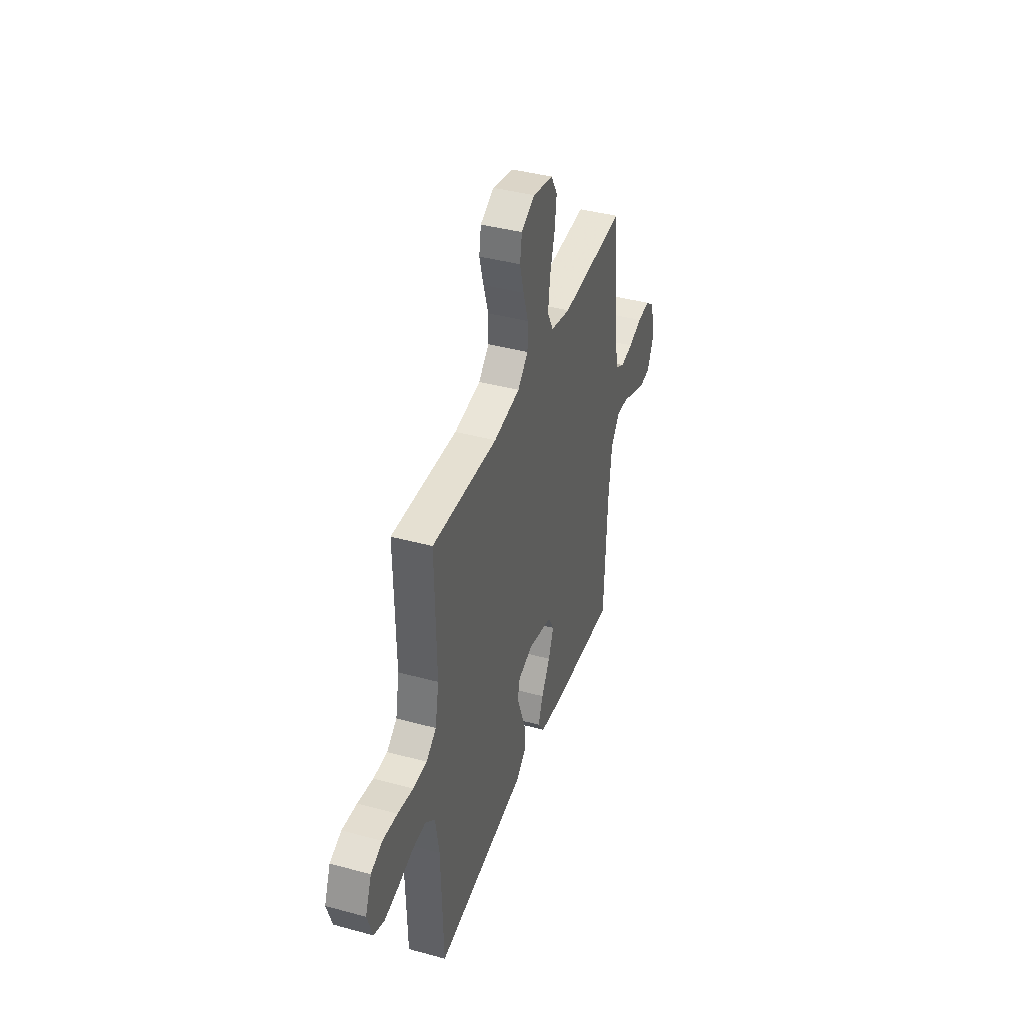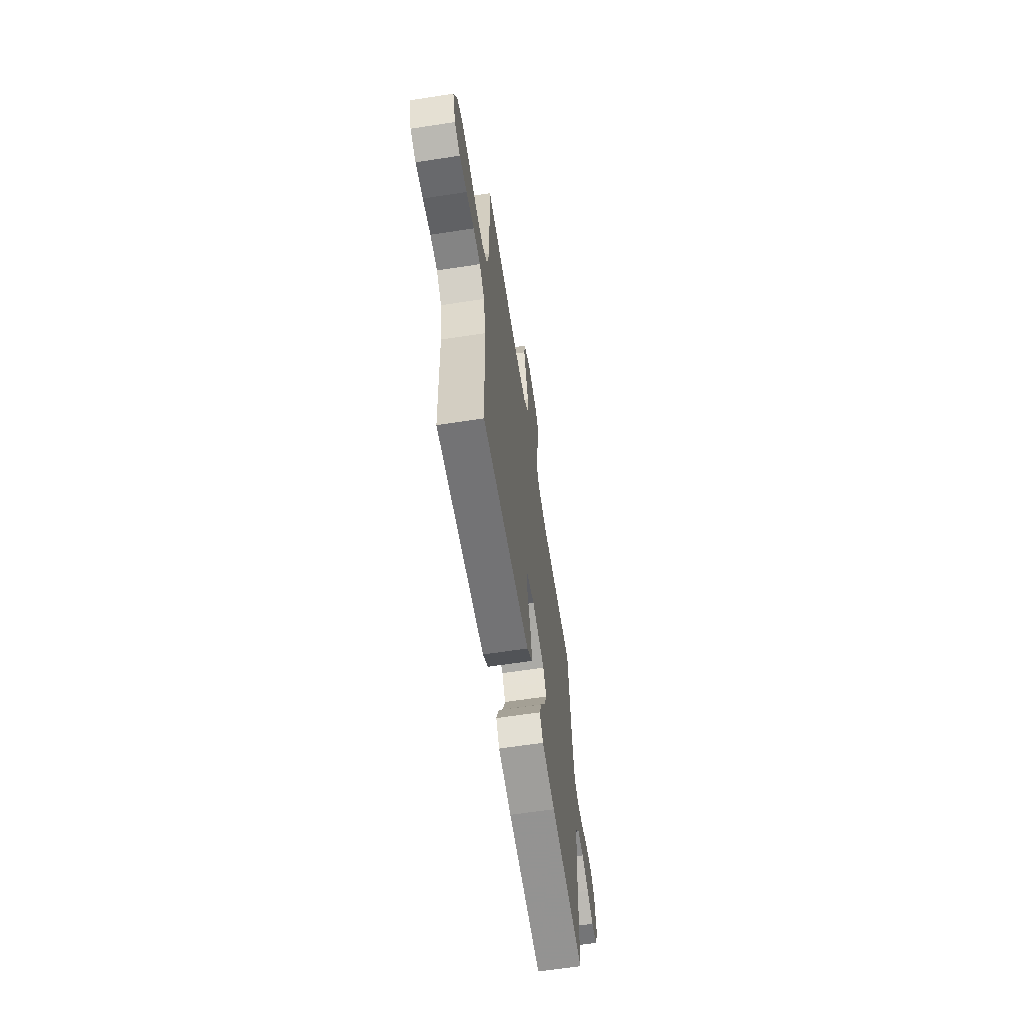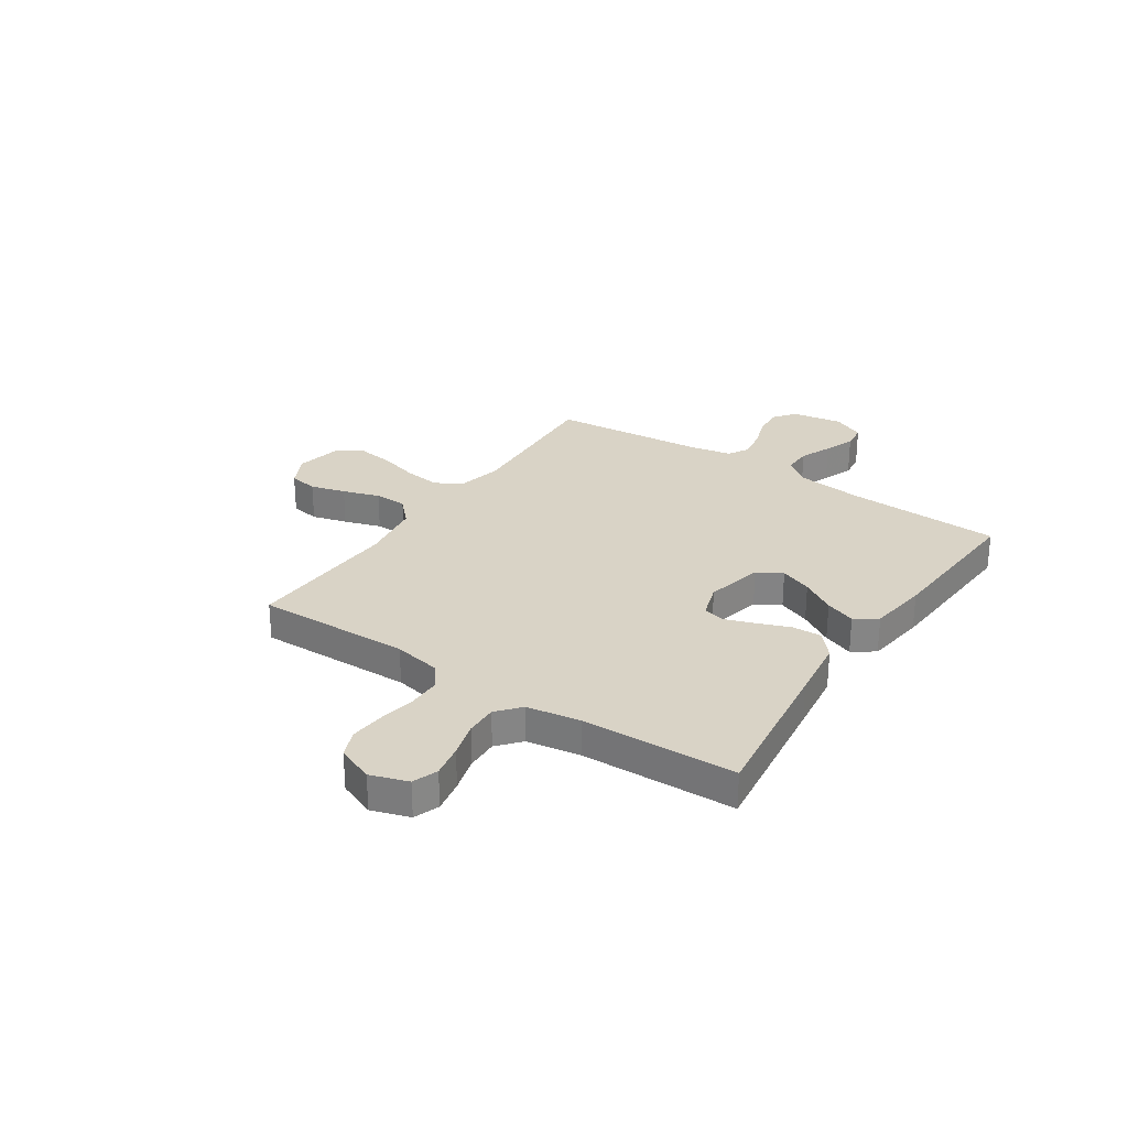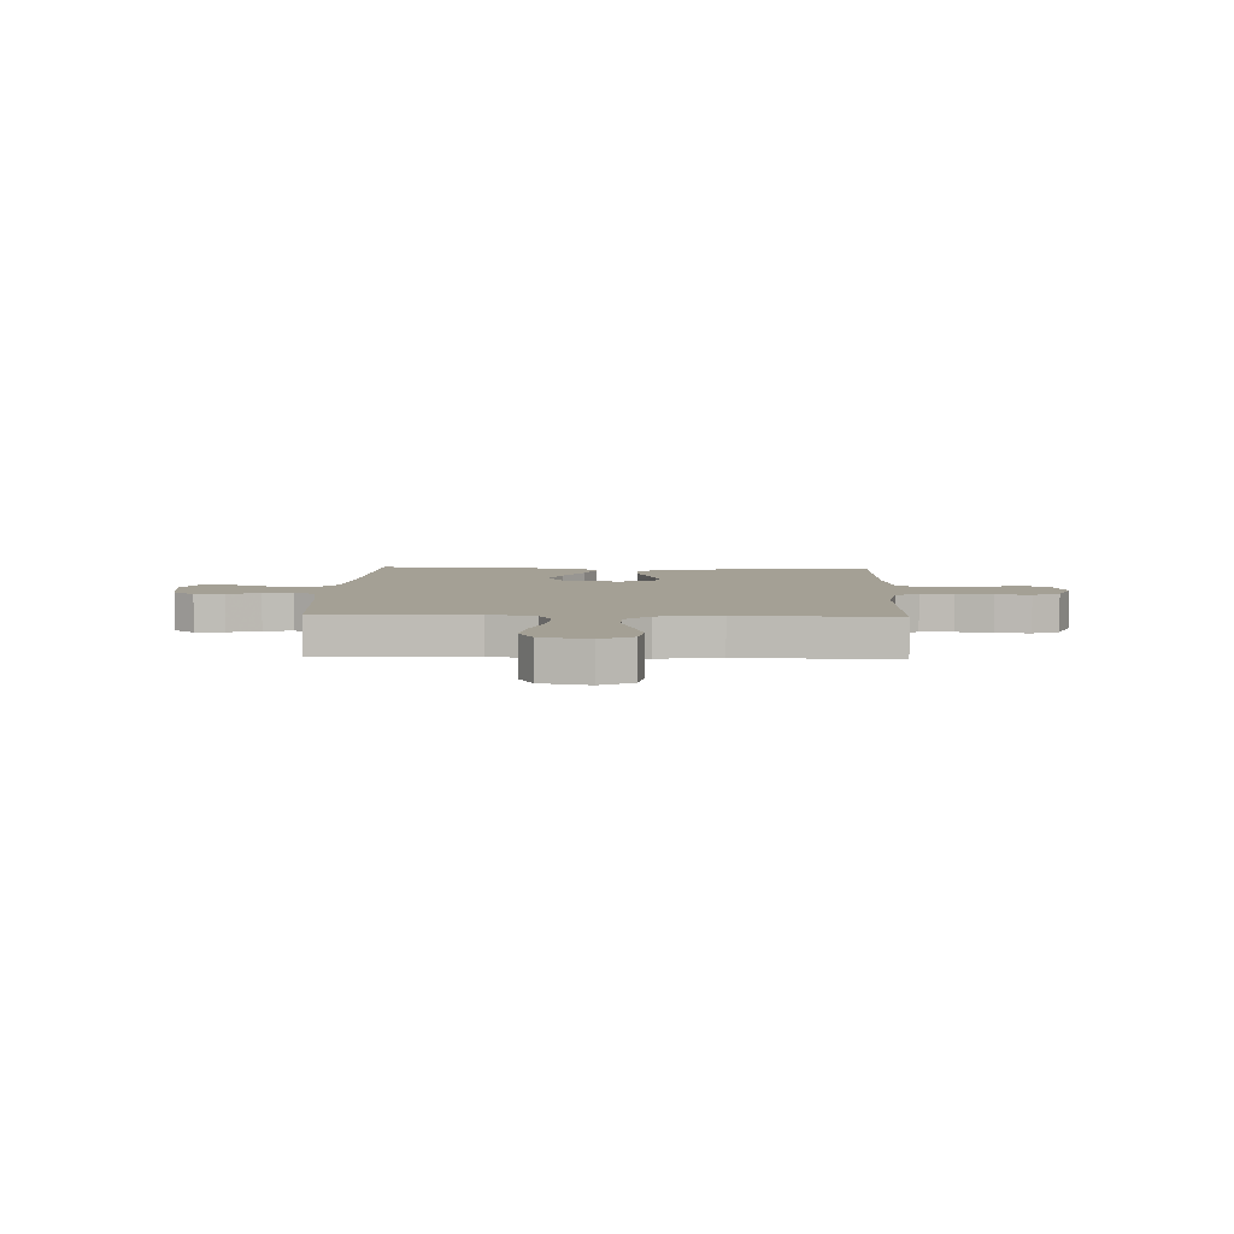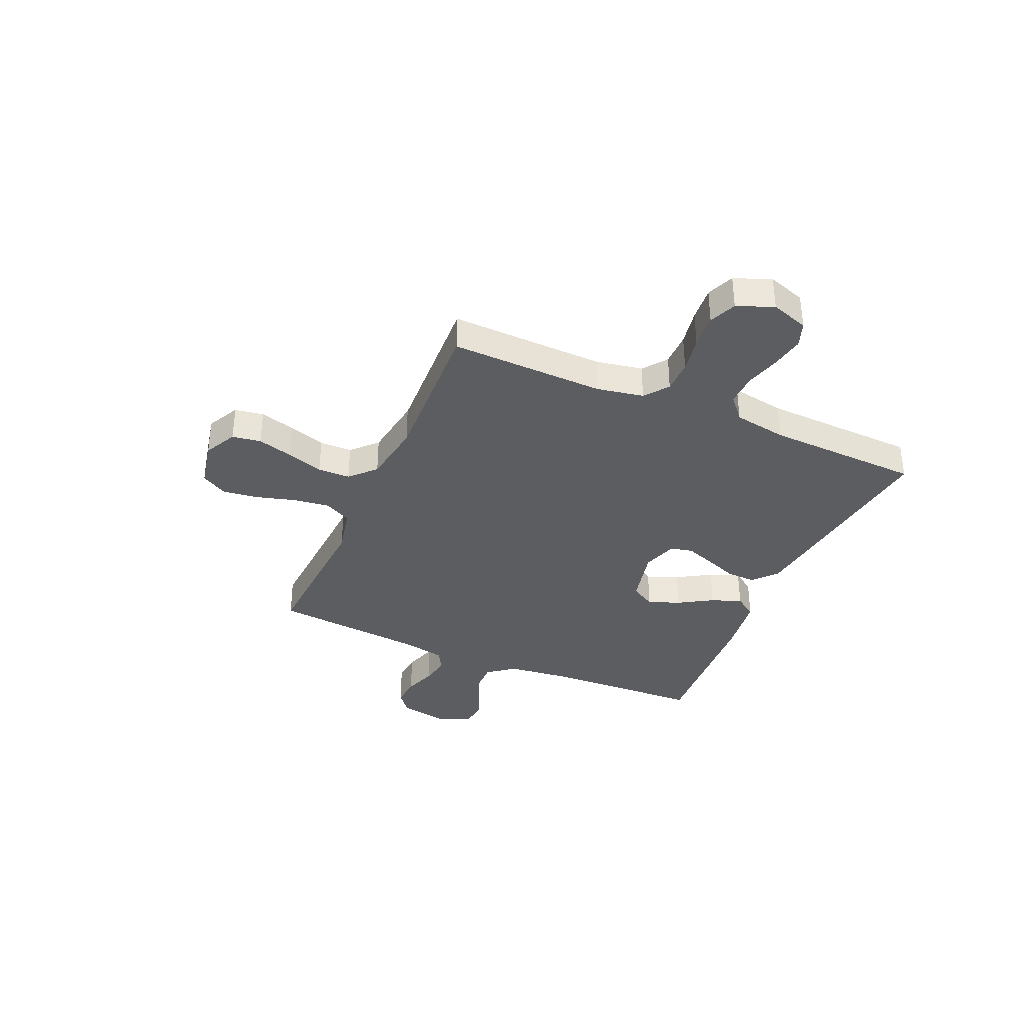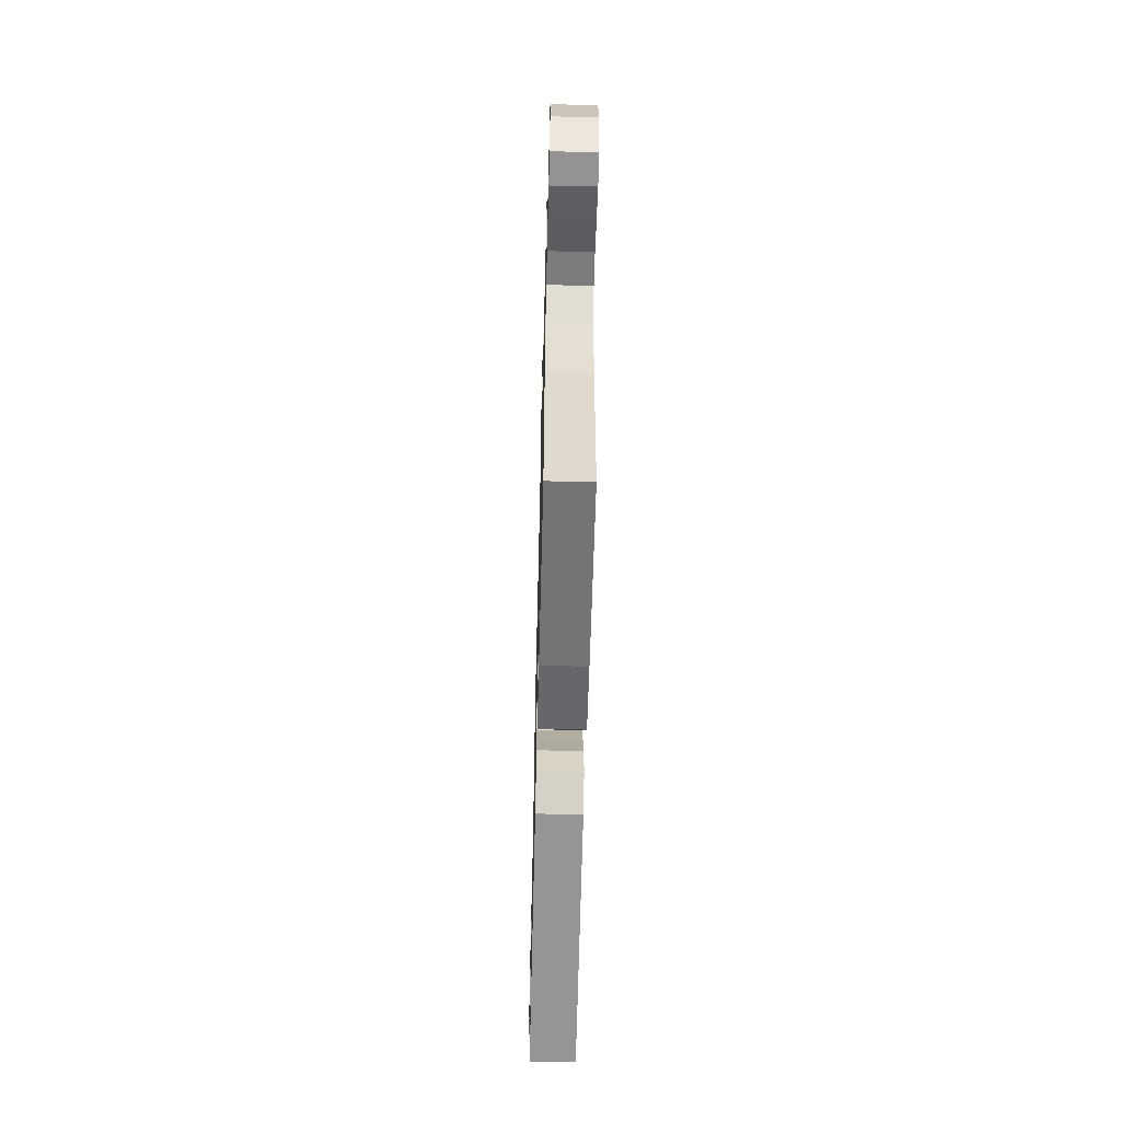
<metadata>
{"format":"obj","ext":"obj","renderer":"f3d","projection":"perspective","resolution":1024,"background":"white","views":[{"elev":39.9,"azim":108.6,"up":"+Z"},{"elev":-63.2,"azim":98.8,"up":"+Z"},{"elev":28.3,"azim":123.8,"up":"+Y"},{"elev":5.8,"azim":2.0,"up":"+Y"},{"elev":-36.1,"azim":66.4,"up":"+Y"},{"elev":-59.9,"azim":-91.4,"up":"+Z"}]}
</metadata>
<code>
v 0.5 0.07 0.5
v 0.493 0.07 0.2
v 0.51 0.07 0.109
v 0.556 0.07 0.074
v 0.62 0.07 0.074
v 0.691 0.07 0.087
v 0.758 0.07 0.093
v 0.811 0.07 0.071
v 0.839 0.07 0
v 0.815 0.07 -0.073
v 0.766 0.07 -0.091
v 0.702 0.07 -0.079
v 0.634 0.07 -0.06
v 0.572 0.07 -0.058
v 0.527 0.07 -0.097
v 0.51 0.07 -0.2
v 0.5 0.07 -0.5
v 0.2 0.07 -0.461
v 0.078 0.07 -0.445
v 0.031 0.07 -0.404
v 0.033 0.07 -0.348
v 0.057 0.07 -0.285
v 0.078 0.07 -0.227
v 0.068 0.07 -0.183
v 0 0.07 -0.161
v -0.112 0.07 -0.187
v -0.14 0.07 -0.235
v -0.116 0.07 -0.297
v -0.076 0.07 -0.363
v -0.054 0.07 -0.422
v -0.084 0.07 -0.465
v -0.2 0.07 -0.481
v -0.5 0.07 -0.5
v -0.513 0.07 -0.2
v -0.528 0.07 -0.07
v -0.568 0.07 -0.018
v -0.622 0.07 -0.019
v -0.684 0.07 -0.045
v -0.743 0.07 -0.068
v -0.792 0.07 -0.062
v -0.821 0.07 0
v -0.804 0.07 0.098
v -0.762 0.07 0.131
v -0.705 0.07 0.126
v -0.642 0.07 0.105
v -0.585 0.07 0.095
v -0.544 0.07 0.118
v -0.528 0.07 0.2
v -0.5 0.07 0.5
v -0.2 0.07 0.483
v -0.109 0.07 0.503
v -0.082 0.07 0.555
v -0.091 0.07 0.625
v -0.113 0.07 0.702
v -0.122 0.07 0.772
v -0.093 0.07 0.822
v 0 0.07 0.841
v 0.063 0.07 0.809
v 0.072 0.07 0.753
v 0.053 0.07 0.685
v 0.03 0.07 0.613
v 0.031 0.07 0.55
v 0.079 0.07 0.504
v 0.2 0.07 0.486
v 0.5 0 0.5
v 0.493 0 0.2
v 0.51 0 0.109
v 0.556 0 0.074
v 0.62 0 0.074
v 0.691 0 0.087
v 0.758 0 0.093
v 0.811 0 0.071
v 0.839 0 0
v 0.815 0 -0.073
v 0.766 0 -0.091
v 0.702 0 -0.079
v 0.634 0 -0.06
v 0.572 0 -0.058
v 0.527 0 -0.097
v 0.51 0 -0.2
v 0.5 0 -0.5
v 0.2 0 -0.461
v 0.078 0 -0.445
v 0.031 0 -0.404
v 0.033 0 -0.348
v 0.057 0 -0.285
v 0.078 0 -0.227
v 0.068 0 -0.183
v 0 0 -0.161
v -0.112 0 -0.187
v -0.14 0 -0.235
v -0.116 0 -0.297
v -0.076 0 -0.363
v -0.054 0 -0.422
v -0.084 0 -0.465
v -0.2 0 -0.481
v -0.5 0 -0.5
v -0.513 0 -0.2
v -0.528 0 -0.07
v -0.568 0 -0.018
v -0.622 0 -0.019
v -0.684 0 -0.045
v -0.743 0 -0.068
v -0.792 0 -0.062
v -0.821 0 0
v -0.804 0 0.098
v -0.762 0 0.131
v -0.705 0 0.126
v -0.642 0 0.105
v -0.585 0 0.095
v -0.544 0 0.118
v -0.528 0 0.2
v -0.5 0 0.5
v -0.2 0 0.483
v -0.109 0 0.503
v -0.082 0 0.555
v -0.091 0 0.625
v -0.113 0 0.702
v -0.122 0 0.772
v -0.093 0 0.822
v 0 0 0.841
v 0.063 0 0.809
v 0.072 0 0.753
v 0.053 0 0.685
v 0.03 0 0.613
v 0.031 0 0.55
v 0.079 0 0.504
v 0.2 0 0.486
f 59 60 61
f 58 59 61
f 57 58 61
f 56 57 61
f 55 56 61
f 54 55 61
f 53 54 61
f 52 53 61 62
f 51 52 62 63
f 48 49 50
f 51 63 64
f 50 51 64
f 48 50 64
f 47 48 64
f 43 44 45
f 42 43 45
f 41 42 45
f 40 41 45
f 39 40 45
f 38 39 45
f 37 38 45
f 36 37 45 46
f 64 1 2
f 47 64 2
f 46 47 2
f 36 46 2
f 35 36 2
f 32 33 34
f 31 32 34
f 30 31 34
f 29 30 34
f 28 29 34
f 20 21 22
f 19 20 22
f 18 19 22
f 17 18 22
f 16 17 22
f 15 16 22 23
f 14 15 23 24
f 11 12 13
f 10 11 13
f 9 10 13
f 8 9 13
f 7 8 13
f 6 7 13
f 5 6 13
f 4 5 13 14
f 14 24 25
f 4 14 25
f 3 4 25
f 27 28 34 35
f 26 27 35
f 25 26 35
f 3 25 35
f 2 3 35
f 125 124 123
f 125 123 122
f 125 122 121
f 125 121 120
f 125 120 119
f 125 119 118
f 125 118 117
f 126 125 117 116
f 127 126 116 115
f 114 113 112
f 128 127 115
f 128 115 114
f 128 114 112
f 128 112 111
f 109 108 107
f 109 107 106
f 109 106 105
f 109 105 104
f 109 104 103
f 109 103 102
f 109 102 101
f 110 109 101 100
f 66 65 128
f 66 128 111
f 66 111 110
f 66 110 100
f 66 100 99
f 98 97 96
f 98 96 95
f 98 95 94
f 98 94 93
f 98 93 92
f 86 85 84
f 86 84 83
f 86 83 82
f 86 82 81
f 86 81 80
f 87 86 80 79
f 88 87 79 78
f 77 76 75
f 77 75 74
f 77 74 73
f 77 73 72
f 77 72 71
f 77 71 70
f 77 70 69
f 78 77 69 68
f 89 88 78
f 89 78 68
f 89 68 67
f 99 98 92 91
f 99 91 90
f 99 90 89
f 99 89 67
f 99 67 66
f 1 65 66 2
f 2 66 67 3
f 3 67 68 4
f 4 68 69 5
f 5 69 70 6
f 6 70 71 7
f 7 71 72 8
f 8 72 73 9
f 9 73 74 10
f 10 74 75 11
f 11 75 76 12
f 12 76 77 13
f 13 77 78 14
f 14 78 79 15
f 15 79 80 16
f 16 80 81 17
f 17 81 82 18
f 18 82 83 19
f 19 83 84 20
f 20 84 85 21
f 21 85 86 22
f 22 86 87 23
f 23 87 88 24
f 24 88 89 25
f 25 89 90 26
f 26 90 91 27
f 27 91 92 28
f 28 92 93 29
f 29 93 94 30
f 30 94 95 31
f 31 95 96 32
f 32 96 97 33
f 33 97 98 34
f 34 98 99 35
f 35 99 100 36
f 36 100 101 37
f 37 101 102 38
f 38 102 103 39
f 39 103 104 40
f 40 104 105 41
f 41 105 106 42
f 42 106 107 43
f 43 107 108 44
f 44 108 109 45
f 45 109 110 46
f 46 110 111 47
f 47 111 112 48
f 48 112 113 49
f 49 113 114 50
f 50 114 115 51
f 51 115 116 52
f 52 116 117 53
f 53 117 118 54
f 54 118 119 55
f 55 119 120 56
f 56 120 121 57
f 57 121 122 58
f 58 122 123 59
f 59 123 124 60
f 60 124 125 61
f 61 125 126 62
f 62 126 127 63
f 63 127 128 64
f 64 128 65 1

</code>
